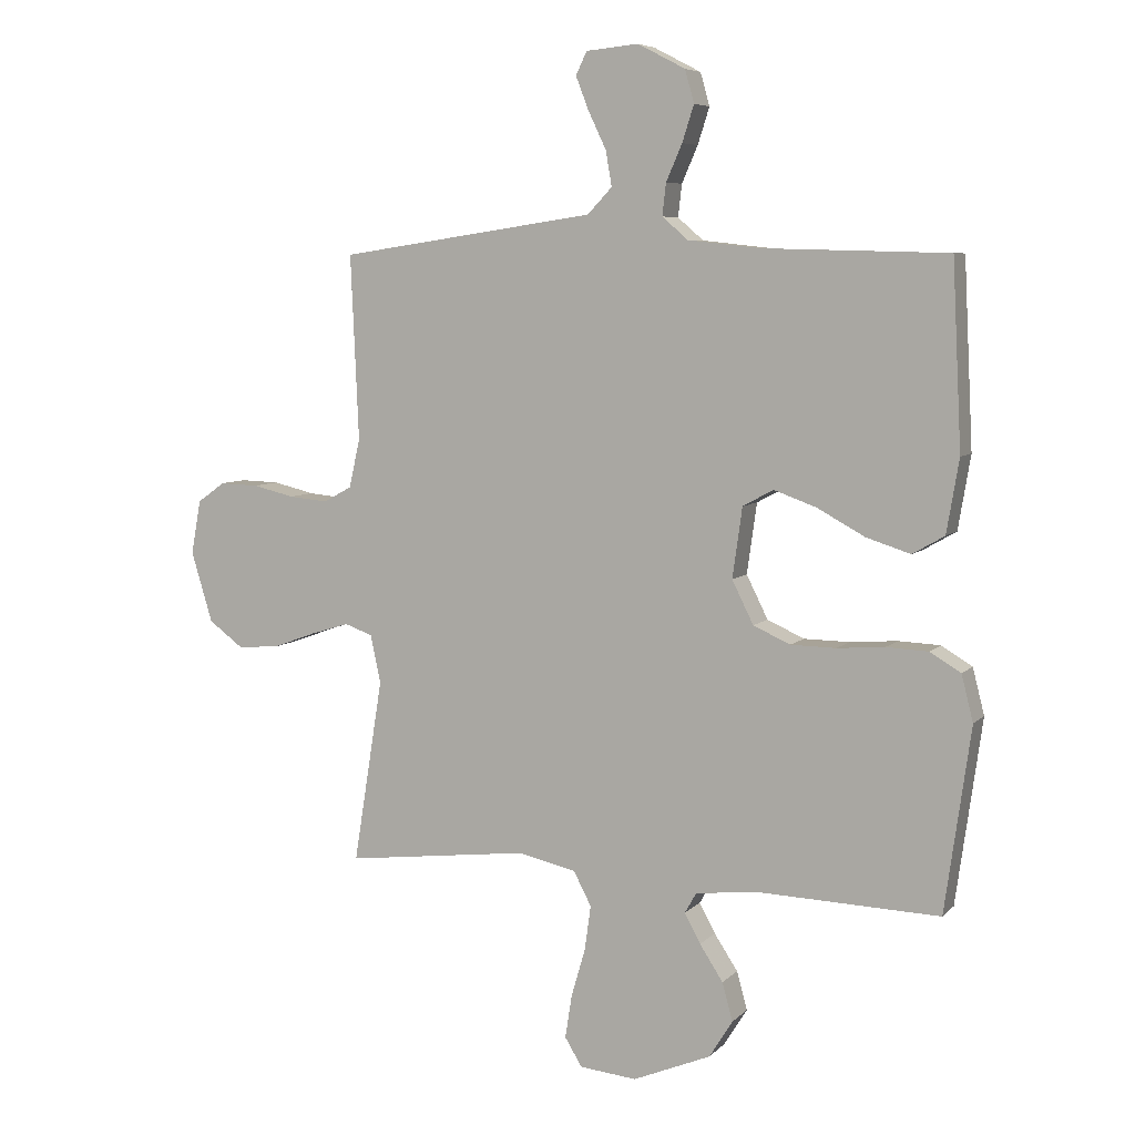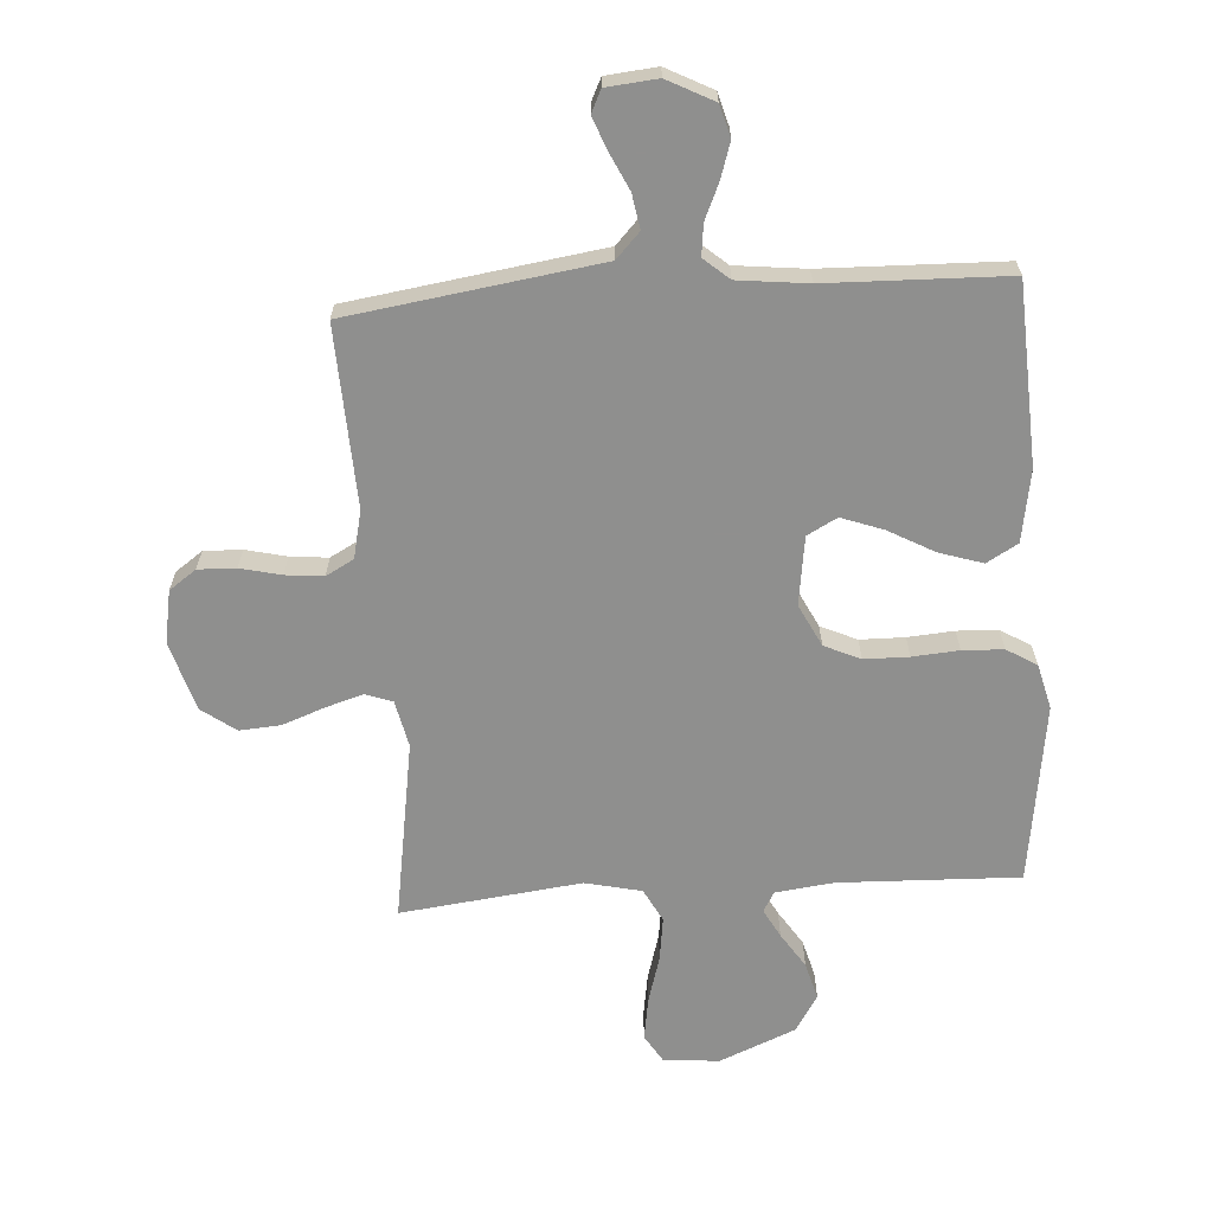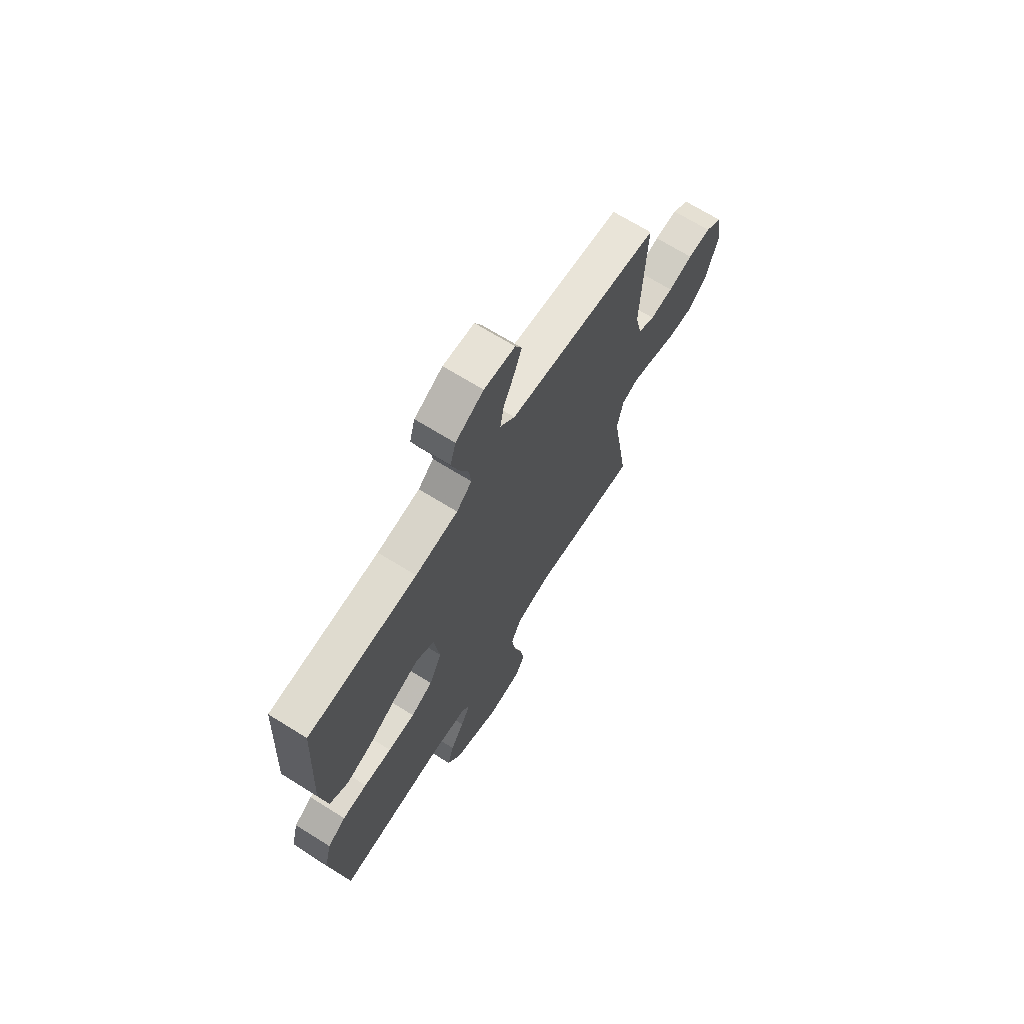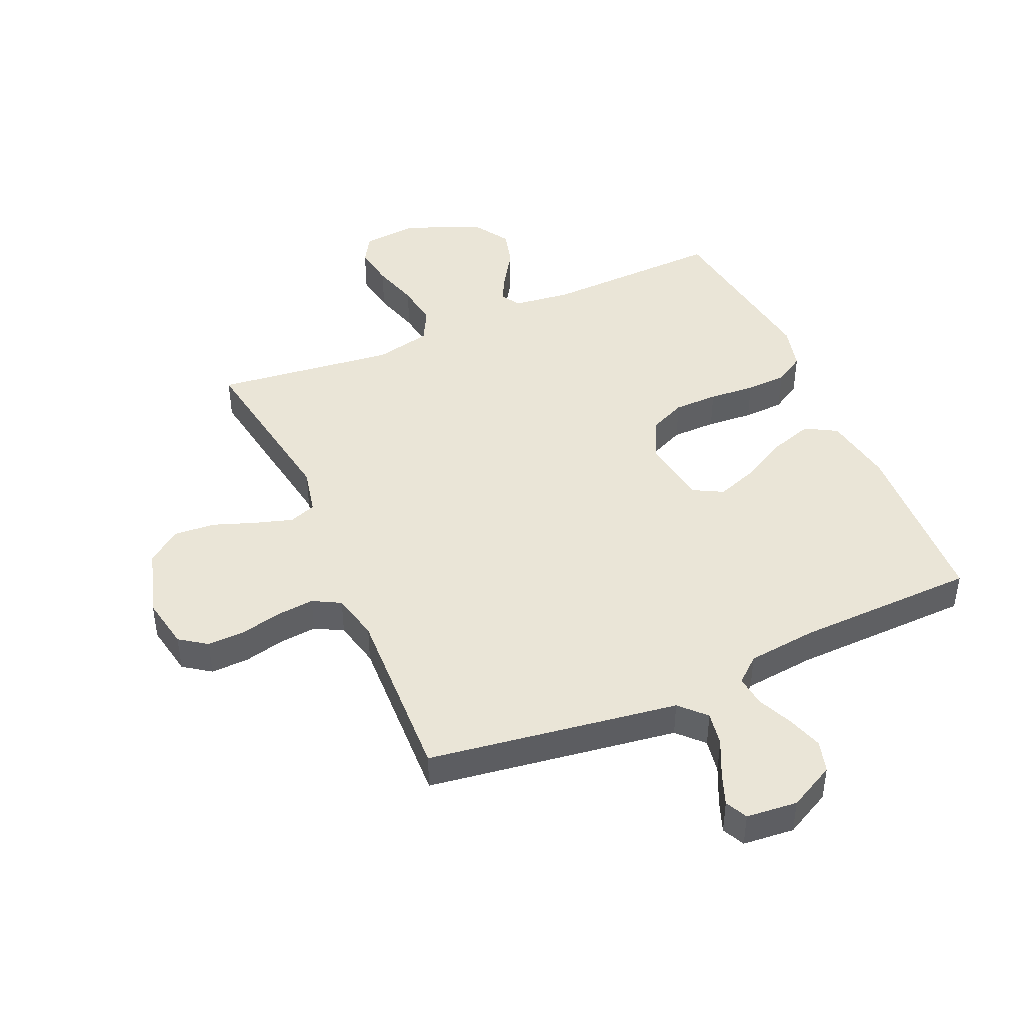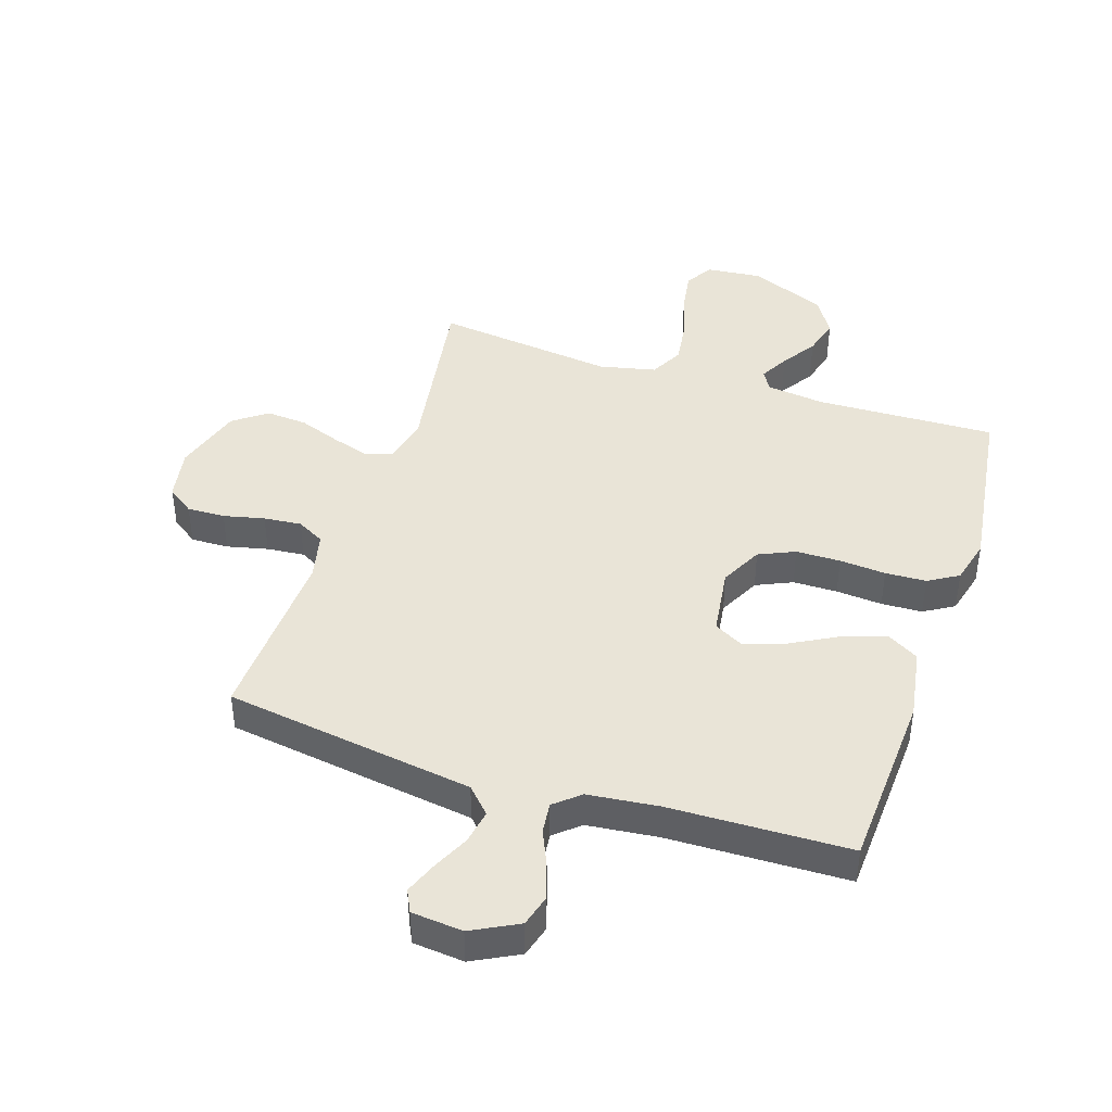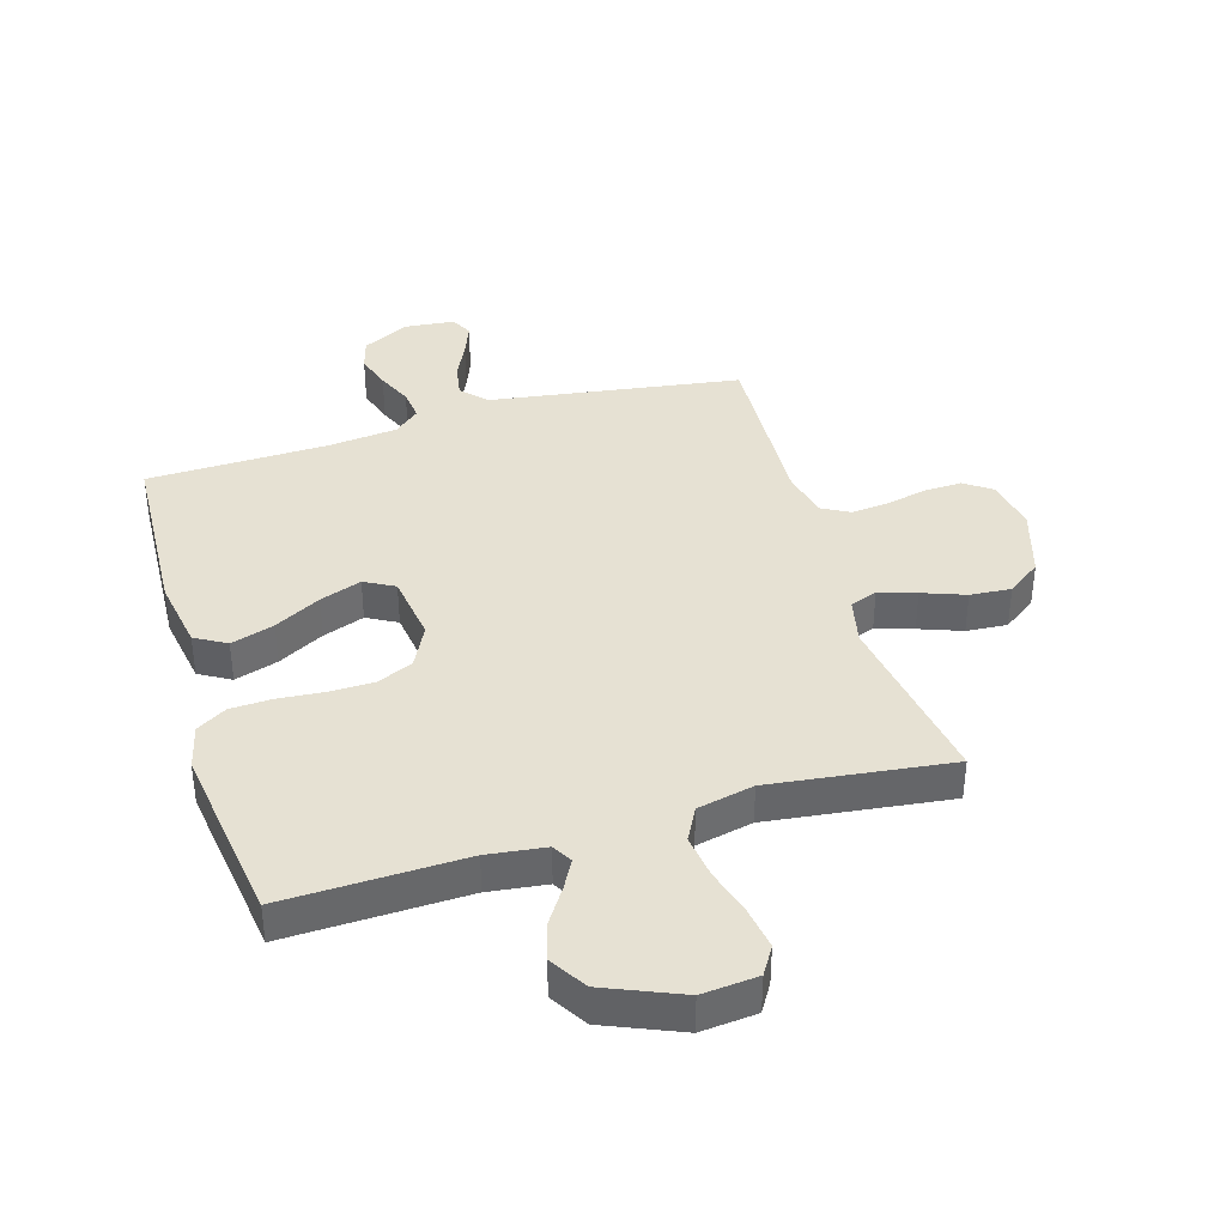
<metadata>
{"format":"obj","ext":"obj","renderer":"f3d","projection":"perspective","resolution":1024,"background":"white","views":[{"elev":6.6,"azim":22.8,"up":"+Z"},{"elev":-65.3,"azim":3.8,"up":"+Y"},{"elev":68.8,"azim":122.0,"up":"+Z"},{"elev":44.3,"azim":-23.8,"up":"+Y"},{"elev":42.9,"azim":18.2,"up":"+Y"},{"elev":38.6,"azim":163.5,"up":"+Y"}]}
</metadata>
<code>
v -0.5 0.07 -0.5
v -0.452 0.07 -0.2
v -0.469 0.07 -0.122
v -0.514 0.07 -0.106
v -0.576 0.07 -0.125
v -0.647 0.07 -0.151
v -0.715 0.07 -0.156
v -0.771 0.07 -0.115
v -0.806 0.07 0
v -0.79 0.07 0.088
v -0.745 0.07 0.12
v -0.682 0.07 0.118
v -0.614 0.07 0.102
v -0.551 0.07 0.096
v -0.505 0.07 0.121
v -0.487 0.07 0.2
v -0.5 0.07 0.5
v -0.2 0.07 0.544
v -0.083 0.07 0.561
v -0.043 0.07 0.603
v -0.053 0.07 0.66
v -0.082 0.07 0.721
v -0.103 0.07 0.775
v -0.085 0.07 0.812
v 0 0.07 0.82
v 0.077 0.07 0.78
v 0.092 0.07 0.727
v 0.073 0.07 0.668
v 0.047 0.07 0.609
v 0.041 0.07 0.557
v 0.083 0.07 0.521
v 0.2 0.07 0.508
v 0.5 0.07 0.5
v 0.515 0.07 0.2
v 0.495 0.07 0.081
v 0.443 0.07 0.051
v 0.371 0.07 0.074
v 0.294 0.07 0.116
v 0.225 0.07 0.141
v 0.175 0.07 0.114
v 0.159 0.07 0
v 0.194 0.07 -0.07
v 0.254 0.07 -0.097
v 0.328 0.07 -0.098
v 0.405 0.07 -0.092
v 0.473 0.07 -0.095
v 0.523 0.07 -0.125
v 0.542 0.07 -0.2
v 0.5 0.07 -0.5
v 0.2 0.07 -0.49
v 0.103 0.07 -0.502
v 0.084 0.07 -0.535
v 0.11 0.07 -0.583
v 0.148 0.07 -0.641
v 0.165 0.07 -0.703
v 0.127 0.07 -0.764
v 0 0.07 -0.817
v -0.093 0.07 -0.808
v -0.121 0.07 -0.762
v -0.11 0.07 -0.692
v -0.087 0.07 -0.613
v -0.077 0.07 -0.54
v -0.106 0.07 -0.485
v -0.2 0.07 -0.464
v -0.5 0 -0.5
v -0.452 0 -0.2
v -0.469 0 -0.122
v -0.514 0 -0.106
v -0.576 0 -0.125
v -0.647 0 -0.151
v -0.715 0 -0.156
v -0.771 0 -0.115
v -0.806 0 0
v -0.79 0 0.088
v -0.745 0 0.12
v -0.682 0 0.118
v -0.614 0 0.102
v -0.551 0 0.096
v -0.505 0 0.121
v -0.487 0 0.2
v -0.5 0 0.5
v -0.2 0 0.544
v -0.083 0 0.561
v -0.043 0 0.603
v -0.053 0 0.66
v -0.082 0 0.721
v -0.103 0 0.775
v -0.085 0 0.812
v 0 0 0.82
v 0.077 0 0.78
v 0.092 0 0.727
v 0.073 0 0.668
v 0.047 0 0.609
v 0.041 0 0.557
v 0.083 0 0.521
v 0.2 0 0.508
v 0.5 0 0.5
v 0.515 0 0.2
v 0.495 0 0.081
v 0.443 0 0.051
v 0.371 0 0.074
v 0.294 0 0.116
v 0.225 0 0.141
v 0.175 0 0.114
v 0.159 0 0
v 0.194 0 -0.07
v 0.254 0 -0.097
v 0.328 0 -0.098
v 0.405 0 -0.092
v 0.473 0 -0.095
v 0.523 0 -0.125
v 0.542 0 -0.2
v 0.5 0 -0.5
v 0.2 0 -0.49
v 0.103 0 -0.502
v 0.084 0 -0.535
v 0.11 0 -0.583
v 0.148 0 -0.641
v 0.165 0 -0.703
v 0.127 0 -0.764
v 0 0 -0.817
v -0.093 0 -0.808
v -0.121 0 -0.762
v -0.11 0 -0.692
v -0.087 0 -0.613
v -0.077 0 -0.54
v -0.106 0 -0.485
v -0.2 0 -0.464
f 59 60 61
f 58 59 61
f 57 58 61
f 56 57 61
f 55 56 61
f 54 55 61
f 53 54 61
f 52 53 61 62
f 51 52 62 63
f 48 49 50
f 47 48 50
f 46 47 50
f 45 46 50
f 44 45 50
f 51 63 64
f 50 51 64
f 44 50 64
f 43 44 64
f 36 37 38
f 35 36 38
f 34 35 38
f 33 34 38
f 32 33 38
f 31 32 38 39
f 30 31 39 40
f 27 28 29
f 26 27 29
f 25 26 29
f 24 25 29
f 23 24 29
f 22 23 29
f 21 22 29
f 20 21 29 30
f 30 40 41
f 20 30 41
f 19 20 41
f 18 19 41
f 17 18 41
f 16 17 41
f 11 12 13
f 10 11 13
f 9 10 13
f 8 9 13
f 7 8 13
f 6 7 13
f 5 6 13
f 4 5 13 14
f 3 4 14 15
f 64 1 2
f 43 64 2
f 42 43 2
f 16 41 42
f 15 16 42
f 3 15 42
f 2 3 42
f 125 124 123
f 125 123 122
f 125 122 121
f 125 121 120
f 125 120 119
f 125 119 118
f 125 118 117
f 126 125 117 116
f 127 126 116 115
f 114 113 112
f 114 112 111
f 114 111 110
f 114 110 109
f 114 109 108
f 128 127 115
f 128 115 114
f 128 114 108
f 128 108 107
f 102 101 100
f 102 100 99
f 102 99 98
f 102 98 97
f 102 97 96
f 103 102 96 95
f 104 103 95 94
f 93 92 91
f 93 91 90
f 93 90 89
f 93 89 88
f 93 88 87
f 93 87 86
f 93 86 85
f 94 93 85 84
f 105 104 94
f 105 94 84
f 105 84 83
f 105 83 82
f 105 82 81
f 105 81 80
f 77 76 75
f 77 75 74
f 77 74 73
f 77 73 72
f 77 72 71
f 77 71 70
f 77 70 69
f 78 77 69 68
f 79 78 68 67
f 66 65 128
f 66 128 107
f 66 107 106
f 106 105 80
f 106 80 79
f 106 79 67
f 106 67 66
f 1 65 66 2
f 2 66 67 3
f 3 67 68 4
f 4 68 69 5
f 5 69 70 6
f 6 70 71 7
f 7 71 72 8
f 8 72 73 9
f 9 73 74 10
f 10 74 75 11
f 11 75 76 12
f 12 76 77 13
f 13 77 78 14
f 14 78 79 15
f 15 79 80 16
f 16 80 81 17
f 17 81 82 18
f 18 82 83 19
f 19 83 84 20
f 20 84 85 21
f 21 85 86 22
f 22 86 87 23
f 23 87 88 24
f 24 88 89 25
f 25 89 90 26
f 26 90 91 27
f 27 91 92 28
f 28 92 93 29
f 29 93 94 30
f 30 94 95 31
f 31 95 96 32
f 32 96 97 33
f 33 97 98 34
f 34 98 99 35
f 35 99 100 36
f 36 100 101 37
f 37 101 102 38
f 38 102 103 39
f 39 103 104 40
f 40 104 105 41
f 41 105 106 42
f 42 106 107 43
f 43 107 108 44
f 44 108 109 45
f 45 109 110 46
f 46 110 111 47
f 47 111 112 48
f 48 112 113 49
f 49 113 114 50
f 50 114 115 51
f 51 115 116 52
f 52 116 117 53
f 53 117 118 54
f 54 118 119 55
f 55 119 120 56
f 56 120 121 57
f 57 121 122 58
f 58 122 123 59
f 59 123 124 60
f 60 124 125 61
f 61 125 126 62
f 62 126 127 63
f 63 127 128 64
f 64 128 65 1

</code>
